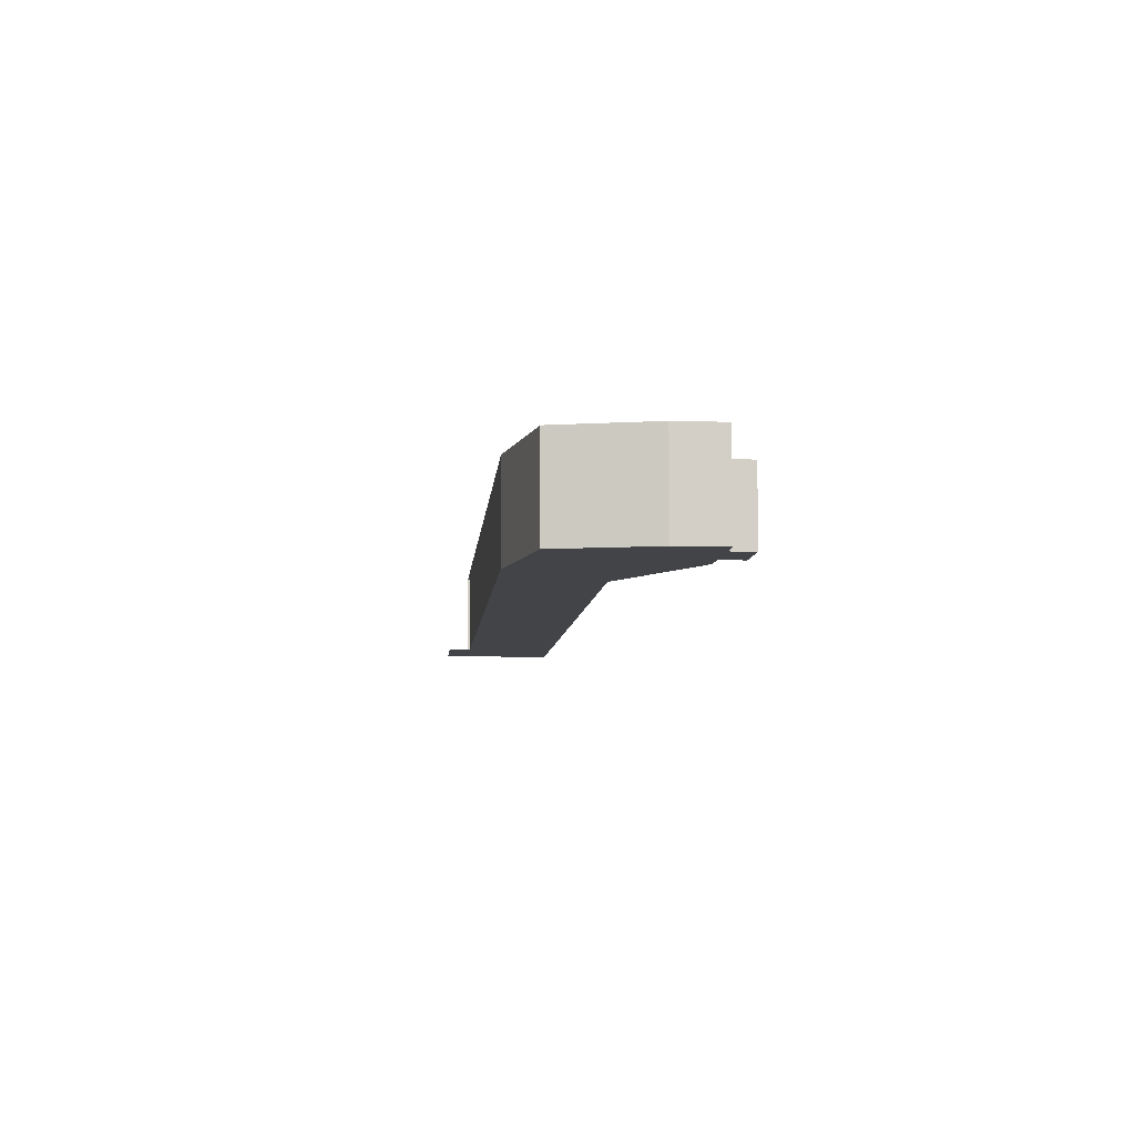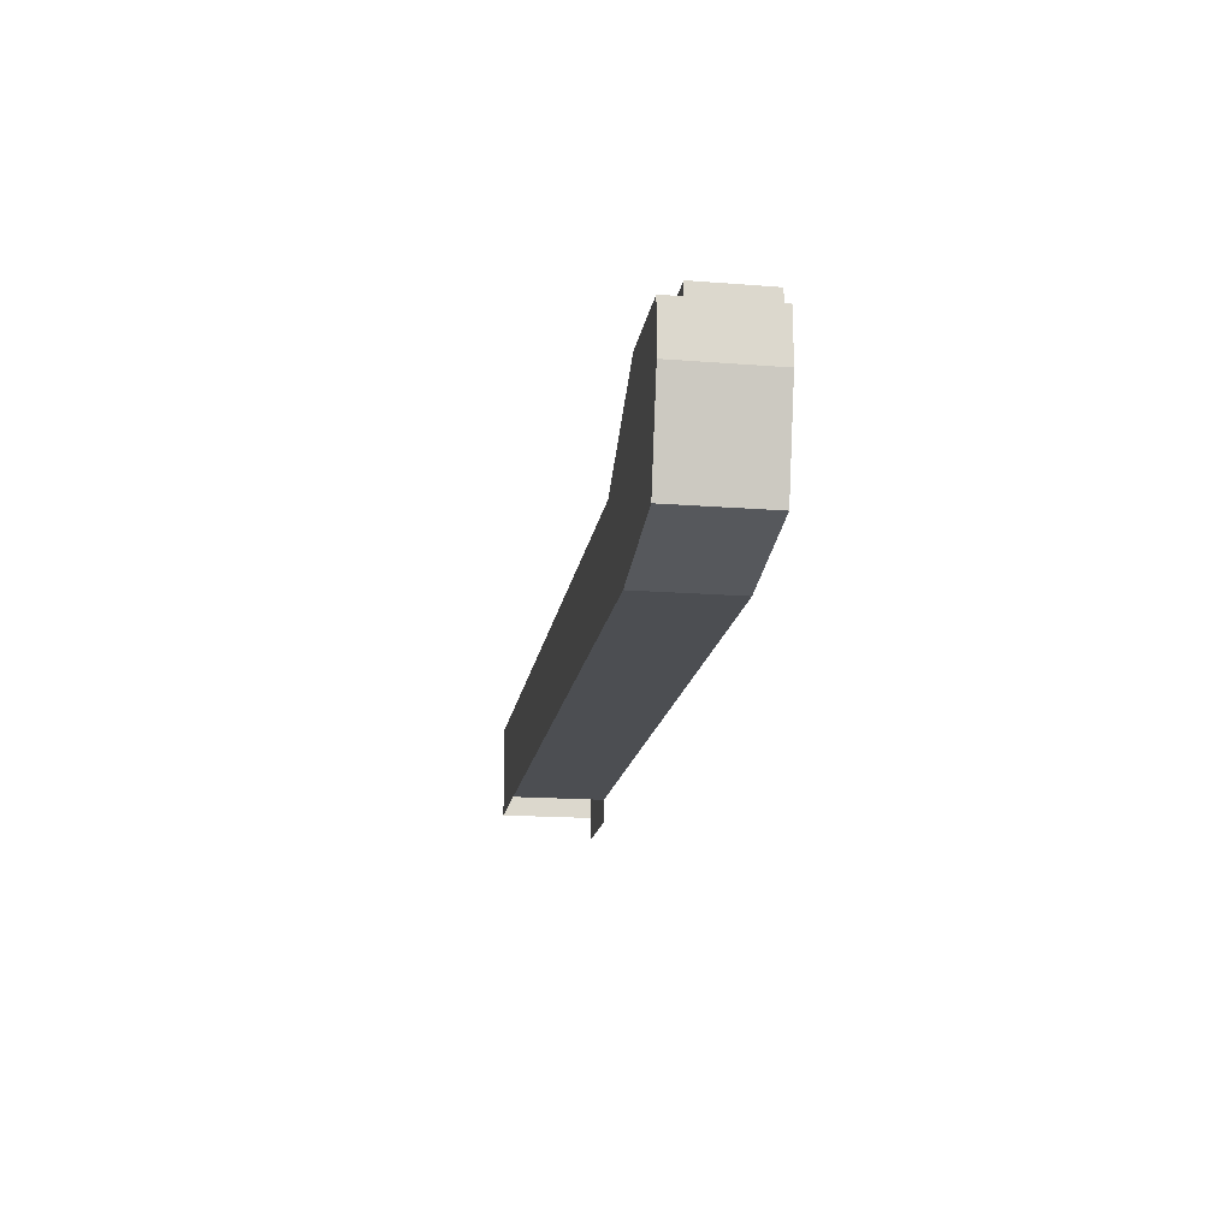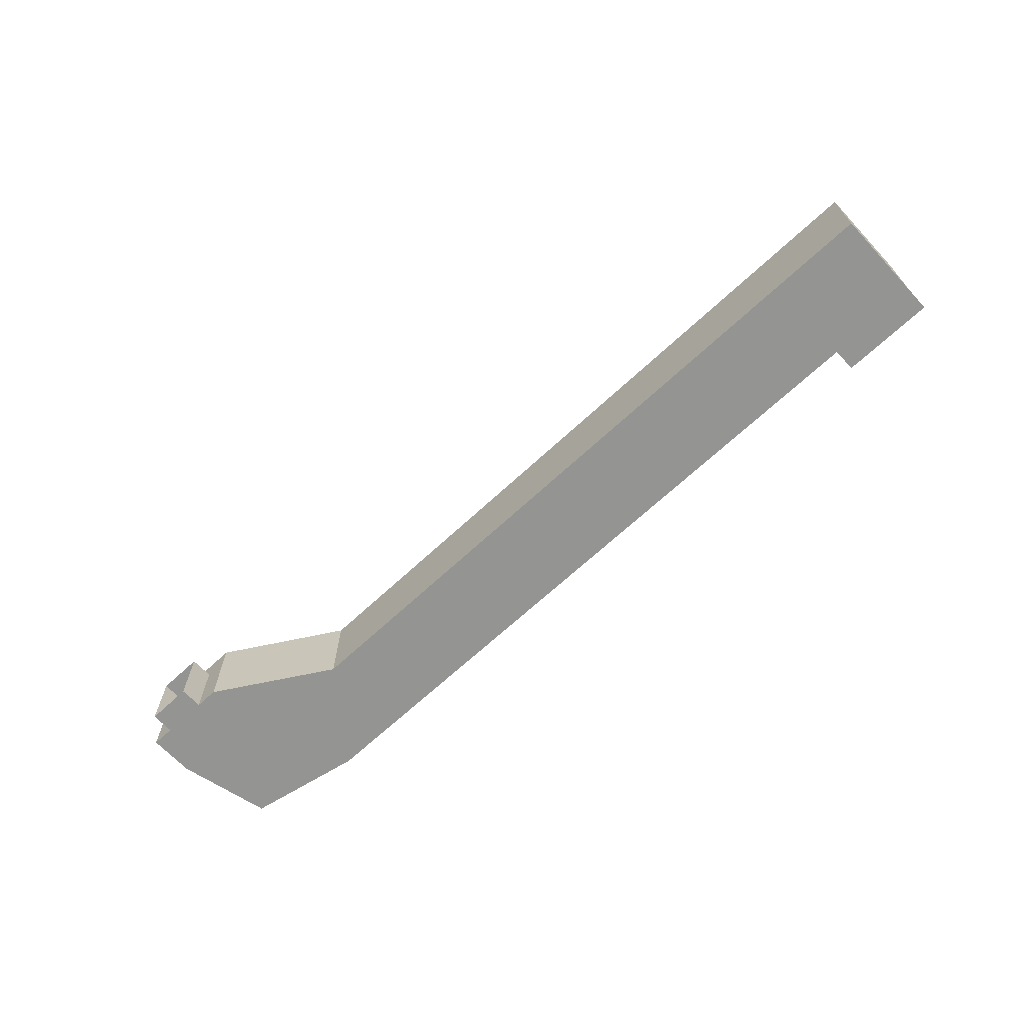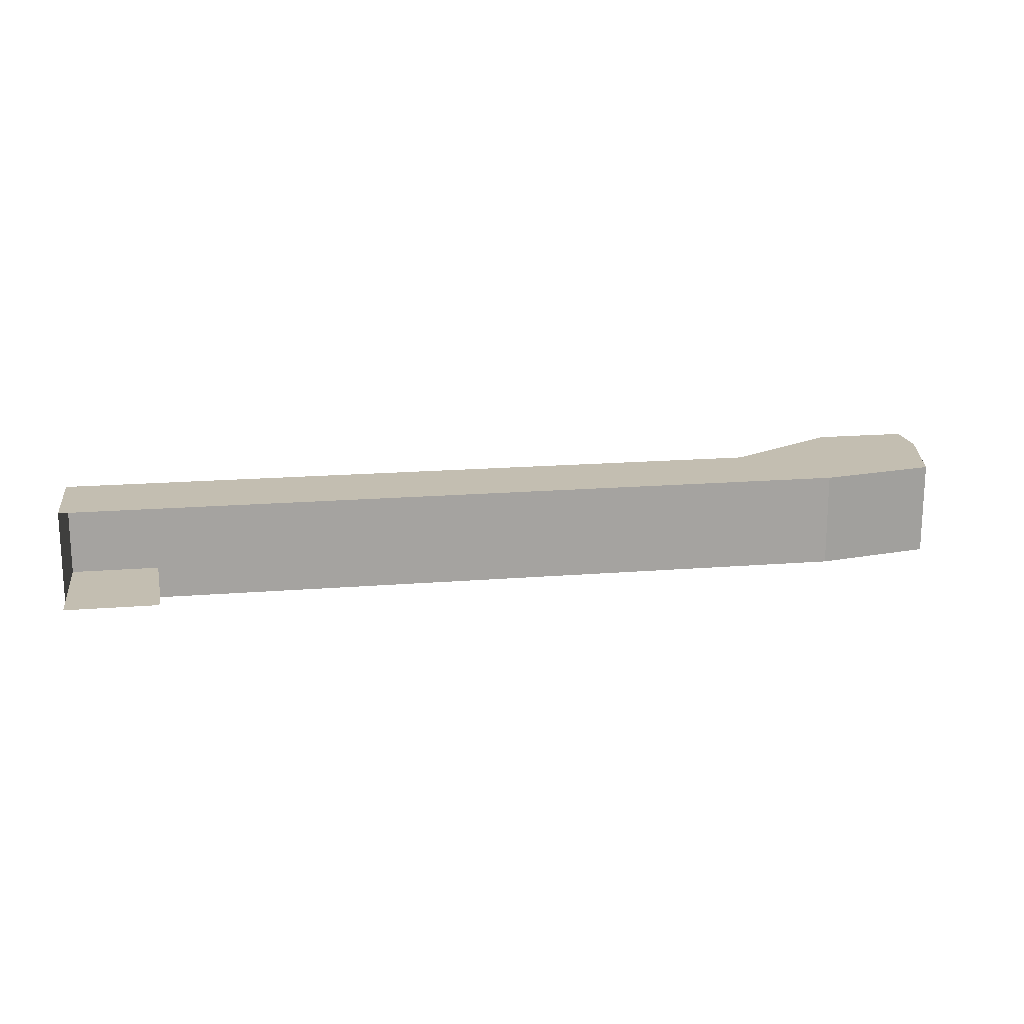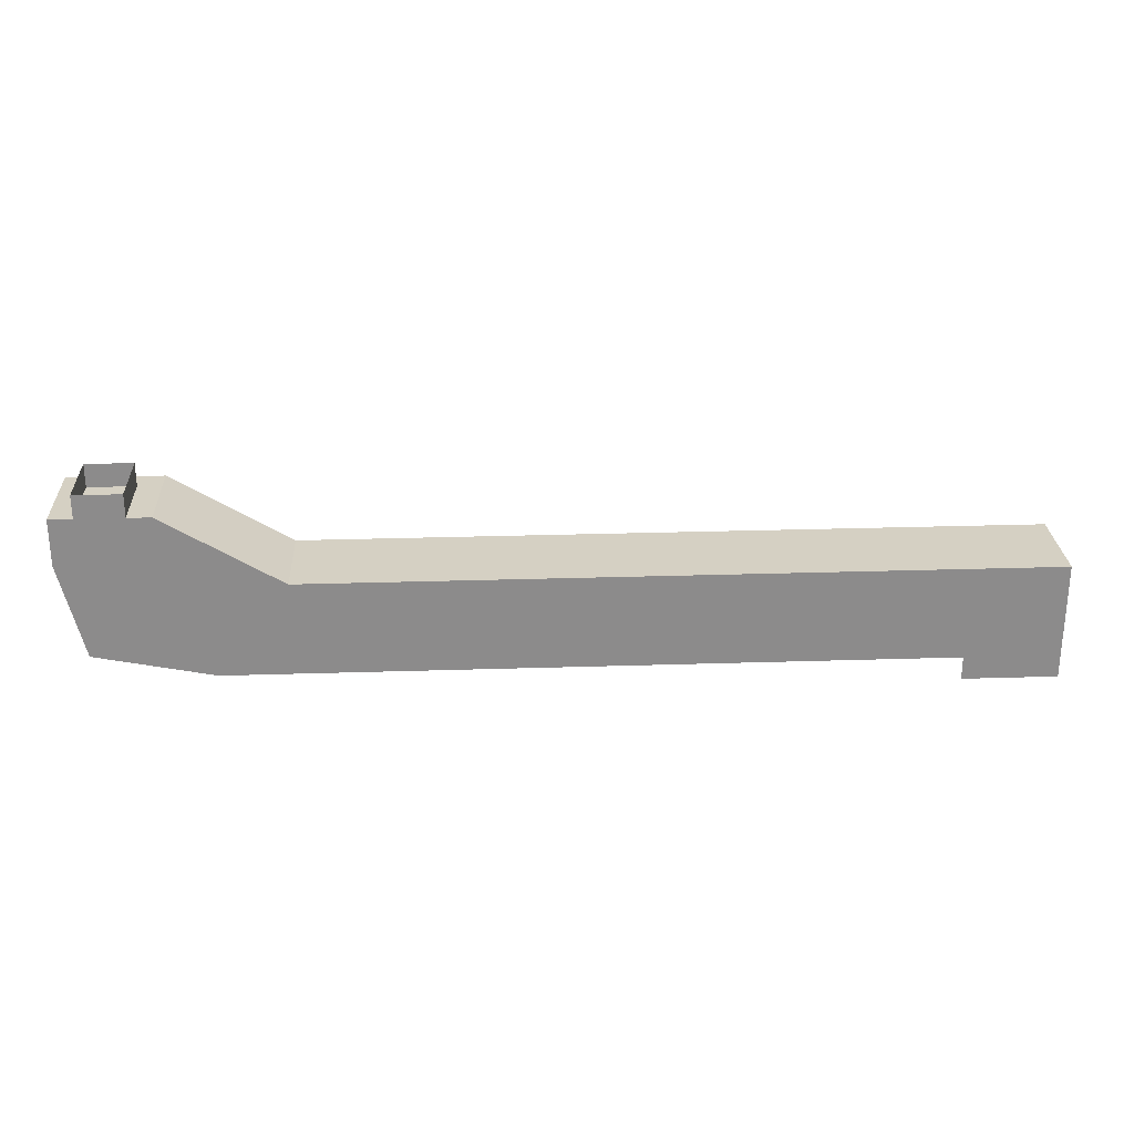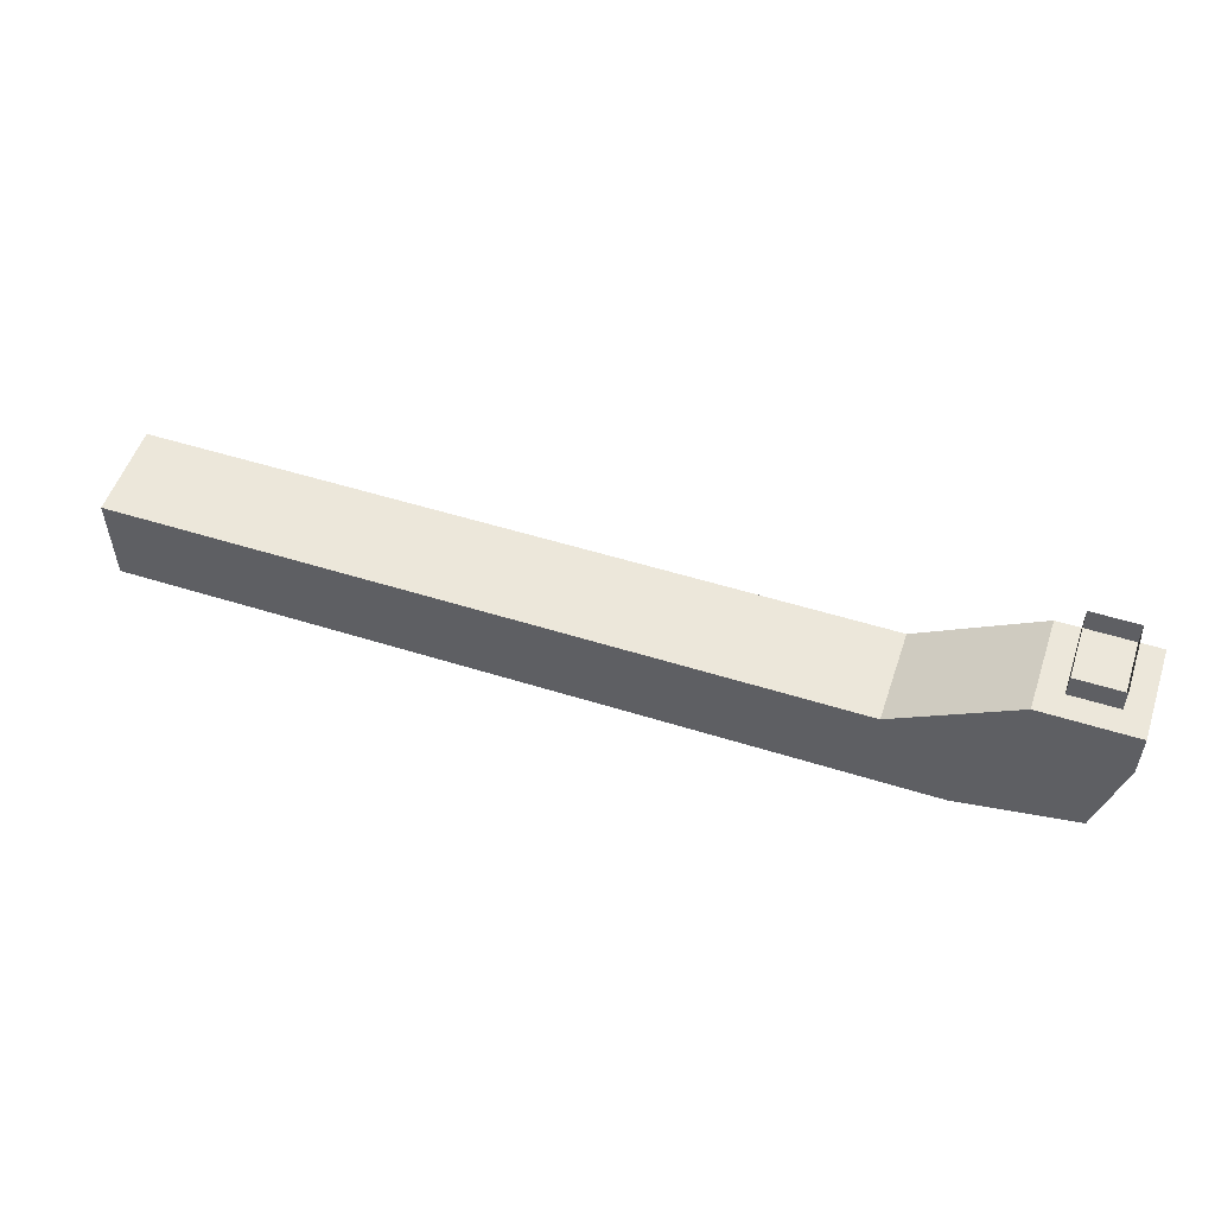
<metadata>
{"format":"obj","ext":"obj","renderer":"f3d","projection":"perspective","resolution":1024,"background":"white","views":[{"elev":-7.7,"azim":-94.9,"up":"+Y"},{"elev":-17.0,"azim":-99.0,"up":"+Z"},{"elev":-67.0,"azim":43.1,"up":"+Y"},{"elev":17.2,"azim":170.8,"up":"+Y"},{"elev":26.3,"azim":-2.9,"up":"+Z"},{"elev":53.3,"azim":-161.5,"up":"+Z"}]}
</metadata>
<code>
g pb_Mesh521706
v -4 0 0
v -4 0 -2
v -4 4 0
v -4 4 -2
v -3 0 -6
v 2 0 -7
v -3 4 -6
v 2 4 -7
v 5 0 -3
v 0 0 0
v 5 4 -3
v 0 4 0
v 0 4 0
v -4 4 0
v 5 4 -3
v -4 4 -2
v 5 0 -3
v -4 0 -2
v 0 0 0
v -4 0 0
v -4 0 -2
v 5 0 -3
v -3 0 -6
v 2 0 -7
v -4 4 -2
v -4 0 -2
v -3 4 -6
v -3 0 -6
v 36 0 -3
v 36 4 -3
v 36 0 -7
v 36 4 -7
v 5 4 -3
v -4 4 -2
v 2 4 -7
v -3 4 -6
v 5 0 -3
v 5 4 -3
v 32 0 -3
v 32 4 -3
v 2 0 -7
v 5 0 -3
v 32 0 -7
v 32 0 -3
v 5 4 -3
v 2 4 -7
v 32 4 -3
v 32 4 -7
v 2 4 -7
v 2 0 -7
v 32 4 -7
v 32 0 -7
v 32 0 -3
v 32 4 -3
v 36 0 -3
v 36 4 -3
v 32 0 -7
v 32 0 -3
v 36 0 -7
v 36 0 -3
v 32 4 -3
v 32 4 -7
v 36 4 -3
v 36 4 -7
v 0 4 0
v -4 4 0
v -1 3 0
v -3 3 0
v -4 4 0
v -4 0 0
v -3 3 0
v -3 0 0
v 0 0 0
v 0 4 0
v -1 0 0
v -1 3 0
v -1 3 0
v -3 3 0
v -1 3 1
v -3 3 1
v -3 3 0
v -3 0 0
v -3 3 1
v -3 0 1
v -3 0 0
v -1 0 0
v -3 0 1
v -1 0 1
v -1 0 0
v -1 3 0
v -1 0 1
v -1 3 1
v 36 0 -8
v 36 0 -7
v 32 0 -7
v 32 0 -8
v -1 3 0
v -1 0 0
v -3 3 0
v -3 0 0
g pb_Mesh521706_0
f 2 4 3
f 1 2 3
f 6 8 7
f 5 6 7
f 10 12 11
f 9 10 11
f 14 16 15
f 13 14 15
f 18 20 19
f 17 18 19
f 22 24 23
f 21 22 23
f 26 28 27
f 25 26 27
f 30 32 31
f 29 30 31
f 34 36 35
f 33 34 35
f 38 40 39
f 37 38 39
f 42 44 43
f 41 42 43
f 46 48 47
f 45 46 47
f 50 52 51
f 49 50 51
f 54 56 55
f 53 54 55
f 58 60 59
f 57 58 59
f 62 64 63
f 61 62 63
f 67 66 65
f 67 68 66
f 71 70 69
f 71 72 70
f 75 74 73
f 75 76 74
f 79 78 77
f 79 80 78
f 83 82 81
f 83 84 82
f 87 86 85
f 87 88 86
f 91 90 89
f 91 92 90
f 96 94 93
f 94 96 95
f 97 98 99
f 98 100 99

</code>
